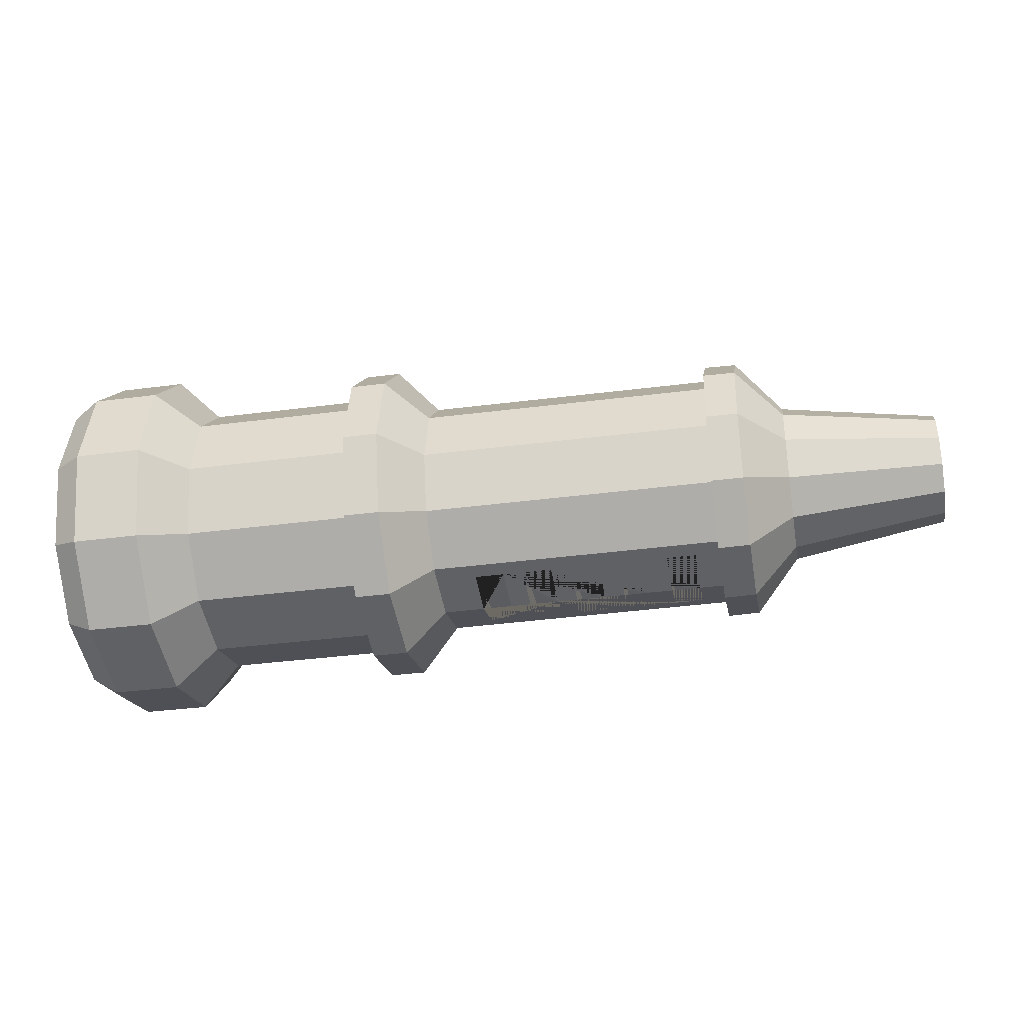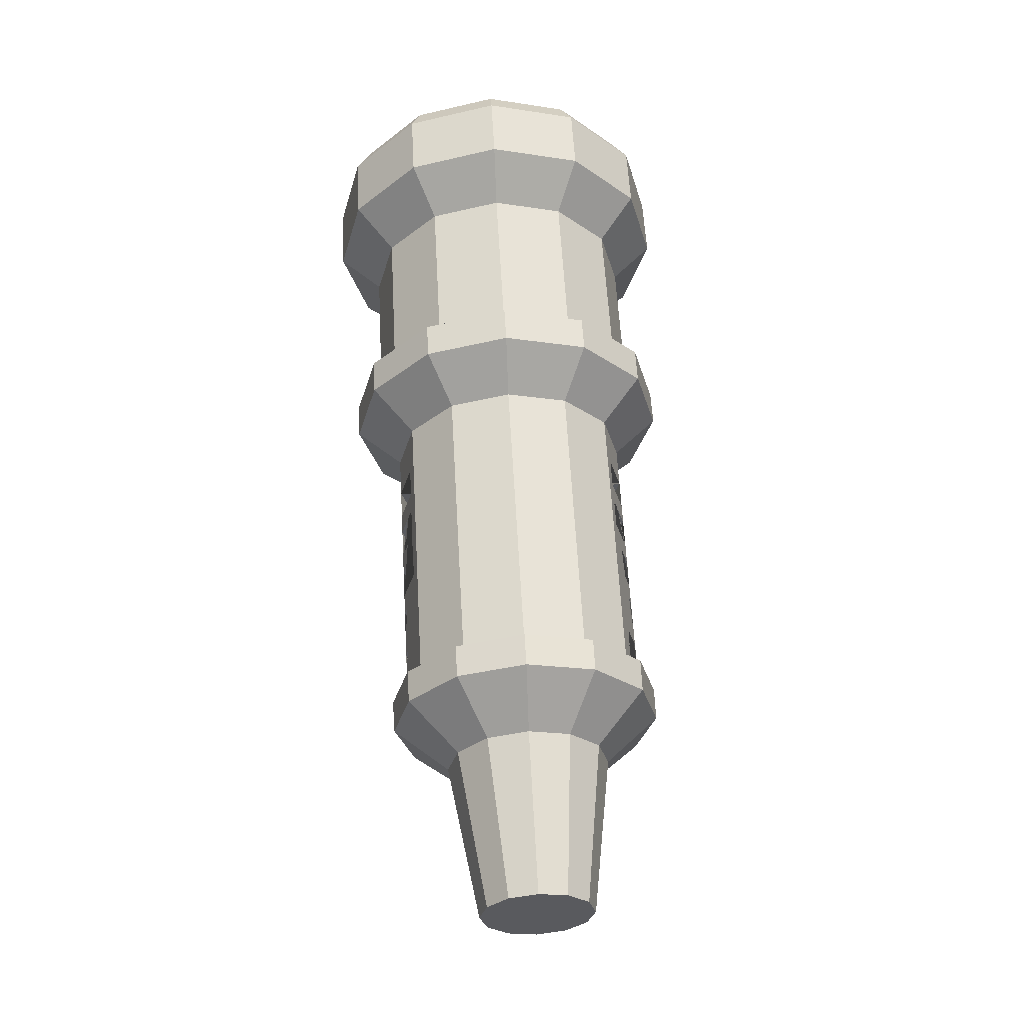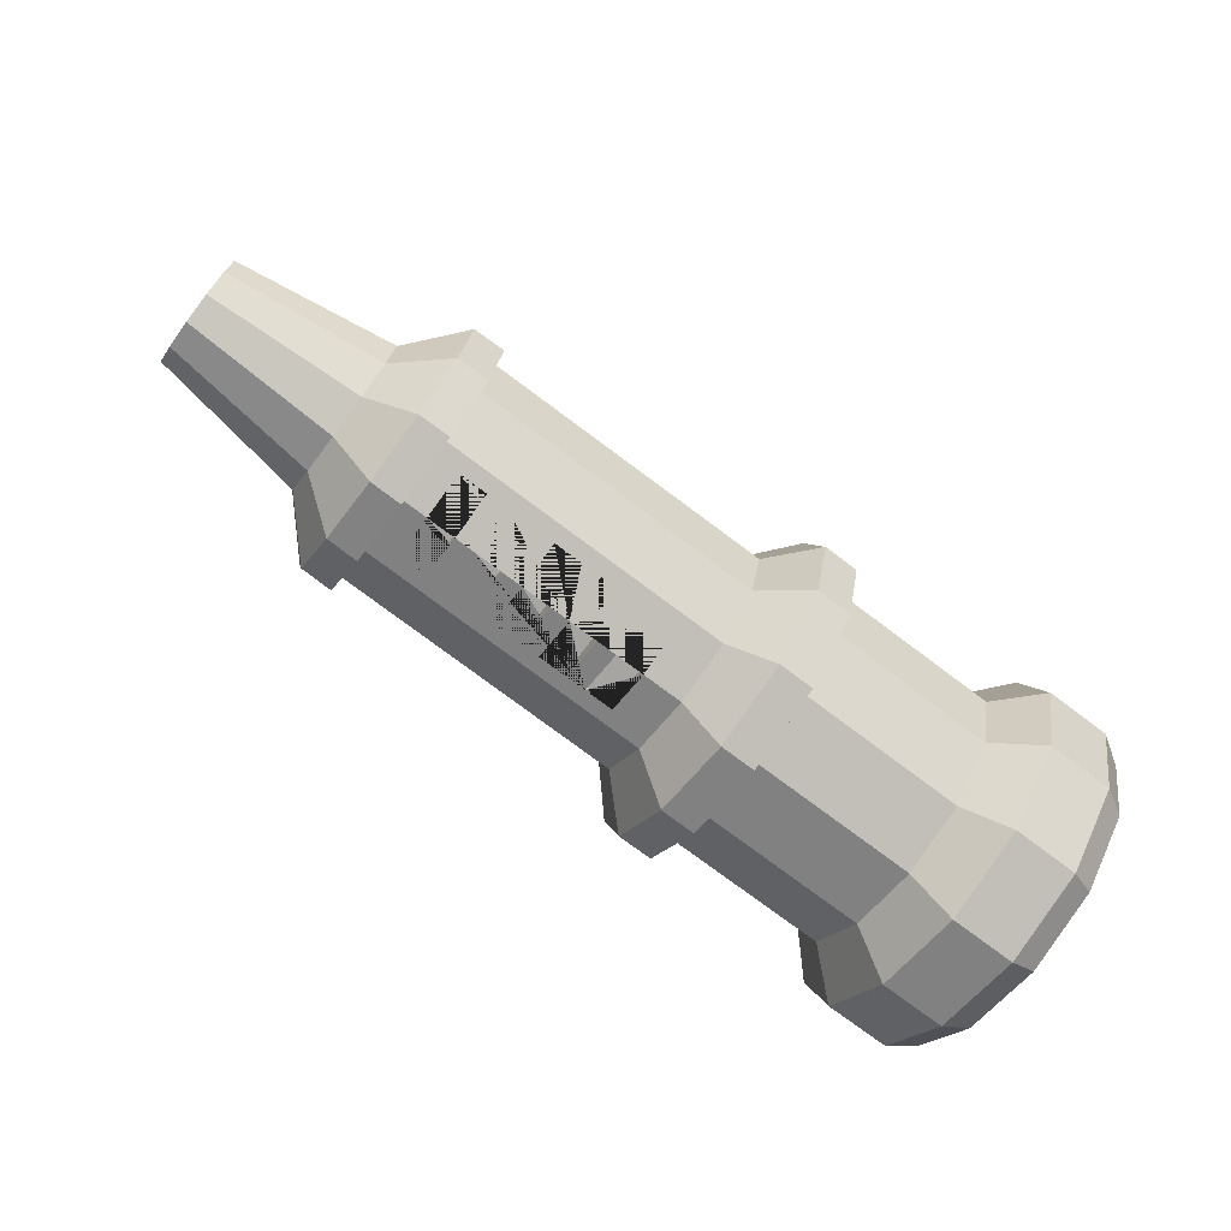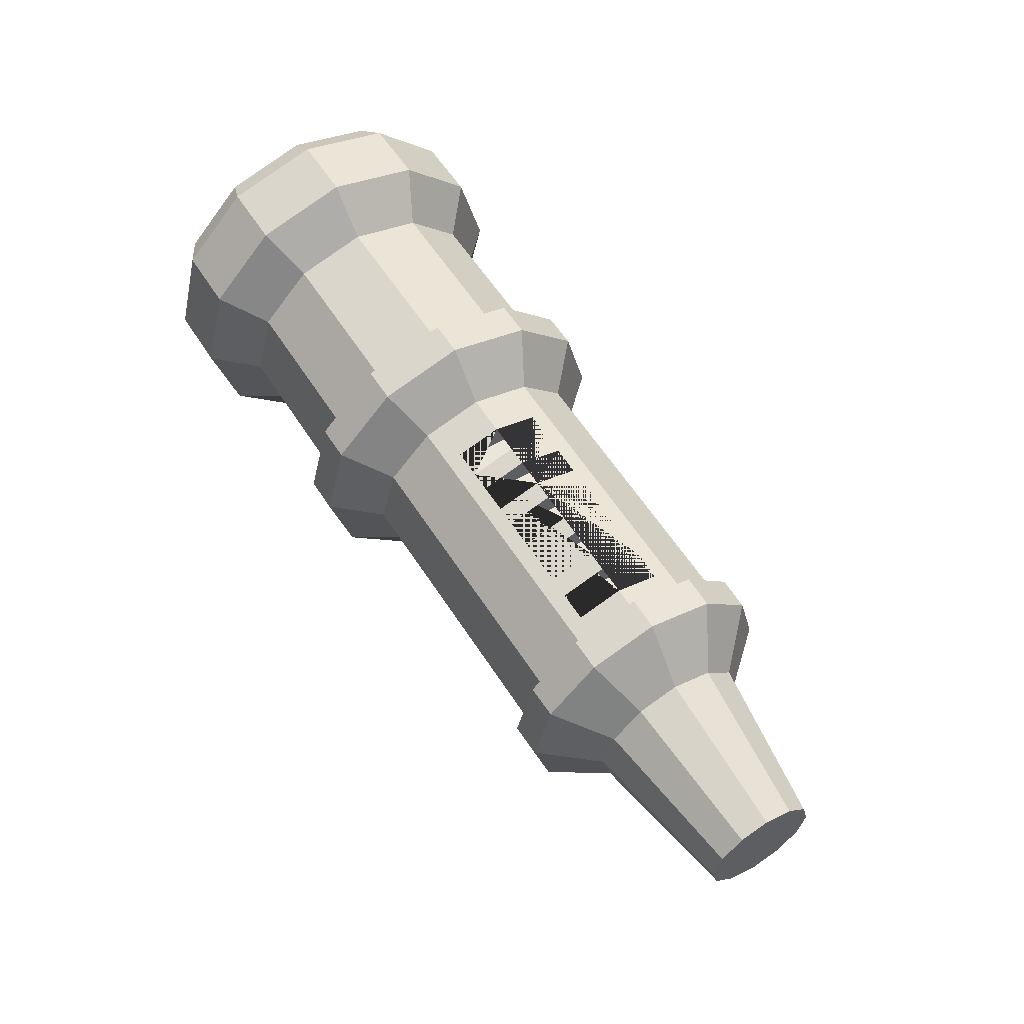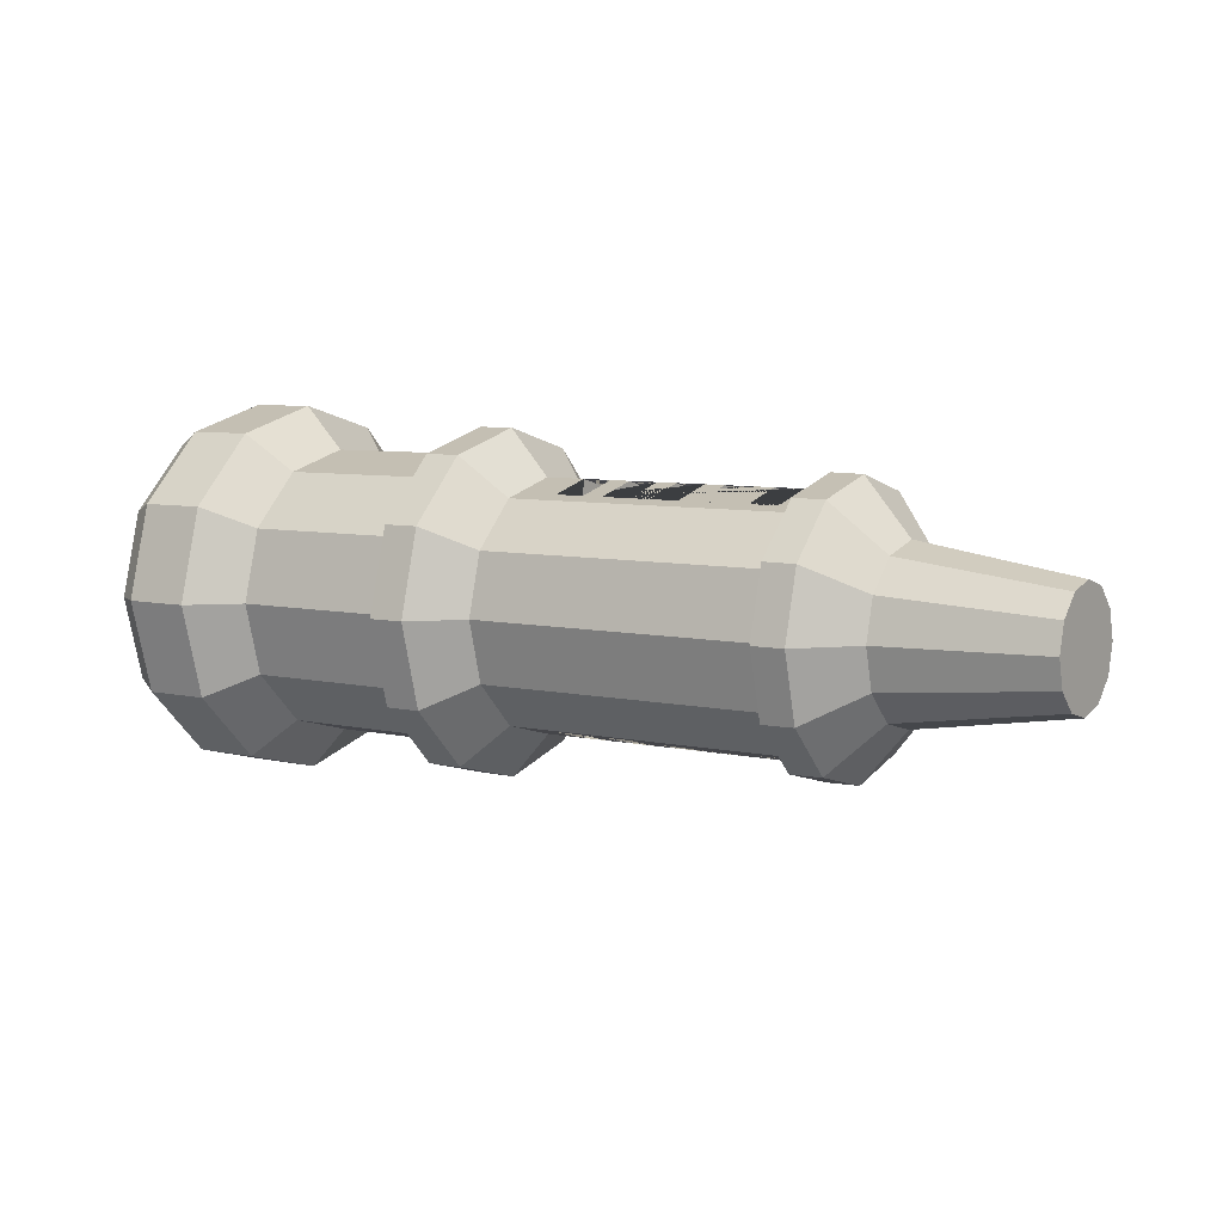
<metadata>
{"format":"obj","ext":"obj","renderer":"f3d","projection":"perspective","resolution":1024,"background":"white","views":[{"elev":-34.3,"azim":-169.8,"up":"+Z"},{"elev":58.0,"azim":-93.1,"up":"+Y"},{"elev":-73.9,"azim":-37.1,"up":"+Z"},{"elev":57.4,"azim":-122.1,"up":"+Z"},{"elev":6.8,"azim":-146.3,"up":"+Z"}]}
</metadata>
<code>
o Cylinder
v 0 -0.2585 -0
v 0 -0.2238 0.1292
v 0 -0.1292 0.2238
v 0.3281 -0.143 0.3044
v 0 -0 0.2585
v 0.3281 0.143 0.3044
v 0 0.1292 0.2238
v 0 0.2238 0.1292
v 0.4224 -0.143 0.3044
v 0 0.2585 0
v 0.4224 0.143 0.3044
v 2.129 -0.5831 -0
v 1.997 -0.4476 -0
v 1.44 -0.447 -0
v 0.4884 -0.143 0.3044
v 0.4884 0.143 0.3044
v 1.325 -0.5302 -0
v 1.195 -0.386 -0
v 0.1457 -0.4286 -0
v 0.5826 -0.143 0.3044
v 2.129 -0.505 0.2916
v 0.5826 0.143 0.3044
v 1.997 -0.3876 0.2238
v 1.44 -0.3871 0.2235
v 0.6486 -0.143 0.3044
v 0.6486 0.143 0.3044
v 1.325 -0.4592 0.2651
v 1.195 -0.3343 0.193
v 0.7428 -0.143 0.3044
v 0.1457 -0.3711 0.2143
v 2.129 -0.2916 0.505
v 0.7428 0.143 0.3044
v 1.997 -0.2238 0.3876
v 1.44 -0.2235 0.3871
v 0.8088 -0.143 0.3044
v 1.325 -0.2651 0.4592
v 0.8088 0.143 0.3044
v 1.195 -0.193 0.3343
v 0.1457 -0.2143 0.3711
v 0.903 -0.143 0.3044
v 2.129 -0 0.5831
v 0.903 0.143 0.3044
v 1.997 -0 0.4476
v 1.44 -0 0.447
v 0.969 -0.143 0.3044
v 0.969 0.143 0.3044
v 1.325 -0 0.5302
v 1.195 -0 0.386
v 0.1457 -0 0.4286
v 1.063 -0.143 0.3044
v 1.063 0.143 0.3044
v 2.129 0.2916 0.505
v 1.997 0.2238 0.3876
v 1.44 0.2235 0.3871
v 1.325 0.2651 0.4592
v 1.195 0.193 0.3343
v 0.1457 0.2143 0.3711
v 2.129 0.505 0.2916
v 1.997 0.3876 0.2238
v 1.44 0.3871 0.2235
v 1.325 0.4592 0.2651
v 1.195 0.3343 0.193
v 0.1457 0.3711 0.2143
v 2.129 0.5831 0
v 1.997 0.4476 0
v 1.44 0.447 0
v 1.325 0.5302 0
v 1.195 0.386 0
v 0.1457 0.4286 0
v 0.249 -0.3823 -0
v 0.249 -0.3311 0.1912
v 0.249 -0.1912 0.3311
v 0.249 -0 0.3823
v 0.249 0.1912 0.3311
v 0.249 0.3311 0.1912
v 0.249 0.3823 0
v 2.432 -0.4716 -0
v 2.342 -0.5831 -0
v 2.432 -0.4084 0.2358
v 2.342 -0.505 0.2916
v 2.432 -0.2358 0.4084
v 2.342 -0.2916 0.505
v 2.432 -0 0.4716
v 2.342 -0 0.5831
v 2.432 0.2358 0.4084
v 2.342 0.2916 0.505
v 2.432 0.4084 0.2358
v 2.342 0.505 0.2916
v 2.432 0.4716 0
v 2.342 0.5831 0
v 2.432 -0.5247 -0
v 2.432 -0.4544 0.2624
v 2.432 -0.2624 0.4544
v 2.432 -0 0.5247
v 2.432 0.2624 0.4544
v 2.432 0.4544 0.2624
v 2.432 0.5247 0
v 2.129 -0.244 -0
v 2.129 -0.2113 0.122
v 2.129 -0.122 0.2113
v 2.129 -0 0.244
v 2.129 0.122 0.2113
v 2.129 0.2114 0.122
v 2.129 0.244 0
v 0.969 0.143 0.3468
v 1.063 0.143 0.3472
v 0.3281 -0 0.3826
v 0.4224 -0 0.383
v 0.4884 -0 0.3833
v 0.5826 -0 0.3836
v 0.6486 -0 0.3839
v 0.7428 -0 0.3843
v 0.8088 -0 0.3845
v 0.903 -0 0.3849
v 0.969 -0 0.3851
v 1.063 -0 0.3855
v 0.3281 0.143 0.3443
v 0.4224 0.143 0.3447
v 0.4884 0.143 0.3449
v 0.5826 0.143 0.3453
v 0.6486 0.143 0.3456
v 0.7428 0.143 0.3459
v 0.8088 0.143 0.3462
v 0.903 0.143 0.3466
v 0.4884 -0.143 0.3449
v 0.969 -0.143 0.3468
v 0.903 -0.143 0.3466
v 1.063 -0.143 0.3472
v 0.6486 -0.143 0.3456
v 0.5826 -0.143 0.3453
v 0.7428 -0.143 0.3459
v 0.8088 -0.143 0.3462
v 0.3281 -0.143 0.3443
v 0.4224 -0.143 0.3447
v -0.5 -0.1801 -0
v -0.5 -0.156 0.09005
v -0.5 -0.09005 0.156
v -0.5 -0 0.1801
v -0.5 0.09005 0.156
v -0.5 0.156 0.09005
v -0.5 0.1801 0
v 0 -0.2238 -0.1292
v 0 -0.1292 -0.2238
v 0.3281 -0.143 -0.3044
v 0 0 -0.2585
v 0.3281 0.143 -0.3044
v 0 0.1292 -0.2238
v 0 0.2238 -0.1292
v 0.4224 -0.143 -0.3044
v 0.4224 0.143 -0.3044
v 0.4884 -0.143 -0.3044
v 0.4884 0.143 -0.3044
v 0.5826 -0.143 -0.3044
v 2.129 -0.505 -0.2916
v 0.5826 0.143 -0.3044
v 1.997 -0.3876 -0.2238
v 1.44 -0.3871 -0.2235
v 0.6486 -0.143 -0.3044
v 0.6486 0.143 -0.3044
v 1.325 -0.4592 -0.2651
v 1.195 -0.3343 -0.193
v 0.7428 -0.143 -0.3044
v 0.1457 -0.3711 -0.2143
v 2.129 -0.2916 -0.505
v 0.7428 0.143 -0.3044
v 1.997 -0.2238 -0.3876
v 1.44 -0.2235 -0.3871
v 0.8088 -0.143 -0.3044
v 1.325 -0.2651 -0.4592
v 0.8088 0.143 -0.3044
v 1.195 -0.193 -0.3343
v 0.1457 -0.2143 -0.3711
v 0.903 -0.143 -0.3044
v 2.129 0 -0.5831
v 0.903 0.143 -0.3044
v 1.997 0 -0.4476
v 1.44 0 -0.447
v 0.969 -0.143 -0.3044
v 0.969 0.143 -0.3044
v 1.325 0 -0.5302
v 1.195 0 -0.386
v 0.1457 0 -0.4286
v 1.063 -0.143 -0.3044
v 1.063 0.143 -0.3044
v 2.129 0.2916 -0.505
v 1.997 0.2238 -0.3876
v 1.44 0.2235 -0.3871
v 1.325 0.2651 -0.4592
v 1.195 0.193 -0.3343
v 0.1457 0.2143 -0.3711
v 2.129 0.505 -0.2916
v 1.997 0.3876 -0.2238
v 1.44 0.3871 -0.2235
v 1.325 0.4592 -0.2651
v 1.195 0.3343 -0.193
v 0.1457 0.3711 -0.2143
v 0.249 -0.3311 -0.1912
v 0.249 -0.1912 -0.3311
v 0.249 0 -0.3823
v 0.249 0.1912 -0.3311
v 0.249 0.3311 -0.1912
v 2.432 -0.4084 -0.2358
v 2.342 -0.505 -0.2916
v 2.432 -0.2358 -0.4084
v 2.342 -0.2916 -0.505
v 2.432 0 -0.4716
v 2.342 0 -0.5831
v 2.432 0.2358 -0.4084
v 2.342 0.2916 -0.505
v 2.432 0.4084 -0.2358
v 2.342 0.505 -0.2916
v 2.432 -0.4544 -0.2624
v 2.432 -0.2624 -0.4544
v 2.432 0 -0.5247
v 2.432 0.2624 -0.4544
v 2.432 0.4544 -0.2624
v 2.129 -0.2113 -0.122
v 2.129 -0.122 -0.2113
v 2.129 0 -0.244
v 2.129 0.122 -0.2113
v 2.129 0.2114 -0.122
v 0.969 0.143 -0.3468
v 1.063 0.143 -0.3472
v 0.3281 0 -0.3826
v 0.4224 0 -0.383
v 0.4884 0 -0.3833
v 0.5826 0 -0.3836
v 0.6486 0 -0.3839
v 0.7428 0 -0.3843
v 0.8088 0 -0.3845
v 0.903 0 -0.3849
v 0.969 0 -0.3851
v 1.063 0 -0.3855
v 0.3281 0.143 -0.3443
v 0.4224 0.143 -0.3447
v 0.4884 0.143 -0.3449
v 0.5826 0.143 -0.3453
v 0.6486 0.143 -0.3456
v 0.7428 0.143 -0.3459
v 0.8088 0.143 -0.3462
v 0.903 0.143 -0.3466
v 0.4884 -0.143 -0.3449
v 0.969 -0.143 -0.3468
v 0.903 -0.143 -0.3466
v 1.063 -0.143 -0.3472
v 0.6486 -0.143 -0.3456
v 0.5826 -0.143 -0.3453
v 0.7428 -0.143 -0.3459
v 0.8088 -0.143 -0.3462
v 0.3281 -0.143 -0.3443
v 0.4224 -0.143 -0.3447
v -0.5 -0.156 -0.09005
v -0.5 -0.09005 -0.156
v -0.5 0 -0.1801
v -0.5 0.09005 -0.156
v -0.5 0.156 -0.09005
v 1.44 -0.5302 -0
v 0.249 -0.4305 -0
v 1.44 -0.4592 0.2651
v 0.249 -0.3728 0.2152
v 1.44 -0.2651 0.4592
v 0.249 -0.2152 0.3728
v 1.44 -0 0.5302
v 0.249 -0 0.4305
v 1.44 0.2651 0.4592
v 0.249 0.2152 0.3728
v 1.44 0.4592 0.2651
v 0.249 0.3728 0.2152
v 1.44 0.5302 0
v 0.249 0.4305 0
v 1.44 -0.4592 -0.2651
v 0.249 -0.3728 -0.2152
v 1.44 -0.2651 -0.4592
v 0.249 -0.2152 -0.3728
v 1.44 0 -0.5302
v 0.249 0 -0.4305
v 1.44 0.2651 -0.4592
v 0.249 0.2152 -0.3728
v 1.44 0.4592 -0.2651
v 0.249 0.3728 -0.2152
f 4 9 11 6
f 15 20 22 16
f 25 29 32 26
f 35 40 42 37
f 45 50 51 46
f 144 146 150 149
f 151 152 155 153
f 158 159 165 162
f 168 170 175 173
f 178 179 184 183
f 12 78 80 21
f 21 80 82 31
f 31 82 84 41
f 41 84 86 52
f 52 86 88 58
f 58 88 90 64
f 8 63 69 10
f 268 75 76 270
f 75 62 68 76
f 62 61 67 68
f 267 60 66 269
f 271 257 17 160
f 60 59 65 66
f 59 58 64 65
f 7 57 63 8
f 266 74 75 268
f 74 56 62 75
f 56 55 61 62
f 265 54 60 267
f 268 270 69 63
f 54 53 59 60
f 53 52 58 59
f 5 49 57 7
f 267 269 67 61
f 105 106 116 48 56 74 73 107 117 118 108 109 119 120 110 111 121 122 112 113 123 124 114 115
f 48 47 55 56
f 263 44 54 265
f 264 73 74 266
f 44 43 53 54
f 43 41 52 53
f 3 39 49 5
f 262 72 73 264
f 113 112 131 129 111 110 130 125 109 108 134 133 107 73 72 38 48 116 128 126 115 114 127 132
f 38 36 47 48
f 264 266 57 49
f 262 264 49 39
f 34 33 43 44
f 33 31 41 43
f 2 30 39 3
f 260 71 72 262
f 71 28 38 72
f 28 27 36 38
f 261 263 47 36
f 258 260 30 19
f 24 23 33 34
f 23 21 31 33
f 1 19 30 2
f 258 70 71 260
f 70 18 28 71
f 18 17 27 28
f 274 272 163 172
f 277 275 180 188
f 14 13 23 24
f 13 12 21 23
f 258 272 197 70
f 261 34 44 263
f 265 267 61 55
f 266 268 63 57
f 259 261 36 27
f 273 271 160 169
f 80 78 91 92
f 82 80 92 93
f 84 82 93 94
f 86 84 94 95
f 88 86 95 96
f 90 88 96 97
f 7 8 140 139
f 79 77 98 99
f 77 79 92 91
f 79 81 93 92
f 81 83 94 93
f 83 85 95 94
f 85 87 96 95
f 87 89 97 96
f 135 136 137 138 139 140 141 256 255 254 253 252
f 87 85 102 103
f 81 79 99 100
f 89 87 103 104
f 83 81 100 101
f 85 83 101 102
f 133 4 6 117 107
f 118 11 9 134 108
f 134 9 4 133
f 117 6 11 118
f 125 15 16 119 109
f 22 20 130 110 120
f 130 20 15 125
f 119 16 22 120
f 129 25 26 121 111
f 32 29 131 112 122
f 131 29 25 129
f 121 26 32 122
f 132 35 37 123 113
f 124 42 40 127 114
f 127 40 35 132
f 123 37 42 124
f 126 45 46 105 115
f 106 51 50 128 116
f 128 50 45 126
f 105 46 51 106
f 3 5 138 137
f 5 7 139 138
f 1 2 136 135
f 8 10 141 140
f 2 3 137 136
f 12 154 203 78
f 154 164 205 203
f 164 174 207 205
f 174 185 209 207
f 185 191 211 209
f 191 64 90 211
f 148 10 69 196
f 280 270 76 201
f 201 76 68 195
f 195 68 67 194
f 279 269 66 193
f 193 66 65 192
f 192 65 64 191
f 147 148 196 190
f 278 280 201 200
f 200 201 195 189
f 189 195 194 188
f 277 279 193 187
f 270 280 196 69
f 187 193 192 186
f 186 192 191 185
f 145 147 190 182
f 269 279 194 67
f 222 232 231 241 240 230 229 239 238 228 227 237 236 226 225 235 234 224 199 200 189 181 233 223
f 181 189 188 180
f 275 277 187 177
f 276 278 200 199
f 177 187 186 176
f 176 186 185 174
f 143 145 182 172
f 274 276 199 198
f 230 249 244 231 232 243 245 233 181 171 198 199 224 250 251 225 226 242 247 227 228 246 248 229
f 171 181 180 169
f 278 276 182 190
f 276 274 172 182
f 167 177 176 166
f 166 176 174 164
f 142 143 172 163
f 272 274 198 197
f 197 198 171 161
f 161 171 169 160
f 275 273 169 180
f 272 258 19 163
f 157 167 166 156
f 156 166 164 154
f 1 142 163 19
f 260 262 39 30
f 70 197 161 18
f 18 161 160 17
f 257 271 157 14
f 263 265 55 47
f 14 157 156 13
f 13 156 154 12
f 259 24 34 261
f 273 275 177 167
f 279 277 188 194
f 280 278 190 196
f 271 273 167 157
f 203 212 91 78
f 205 213 212 203
f 207 214 213 205
f 209 215 214 207
f 211 216 215 209
f 90 97 216 211
f 147 255 256 148
f 202 217 98 77
f 77 91 212 202
f 202 212 213 204
f 204 213 214 206
f 206 214 215 208
f 208 215 216 210
f 210 216 97 89
f 210 221 220 208
f 204 218 217 202
f 89 104 221 210
f 206 219 218 204
f 208 220 219 206
f 250 224 234 146 144
f 235 225 251 149 150
f 251 250 144 149
f 234 235 150 146
f 242 226 236 152 151
f 155 237 227 247 153
f 247 242 151 153
f 236 237 155 152
f 246 228 238 159 158
f 165 239 229 248 162
f 248 246 158 162
f 238 239 165 159
f 249 230 240 170 168
f 241 231 244 173 175
f 244 249 168 173
f 240 241 175 170
f 243 232 222 179 178
f 223 233 245 183 184
f 245 243 178 183
f 222 223 184 179
f 143 253 254 145
f 145 254 255 147
f 1 135 252 142
f 148 256 141 10
f 142 252 253 143
f 220 221 104 103 102 101 100 99 98 217 218 219
f 257 14 24 259
f 257 259 27 17
l 1 10

</code>
